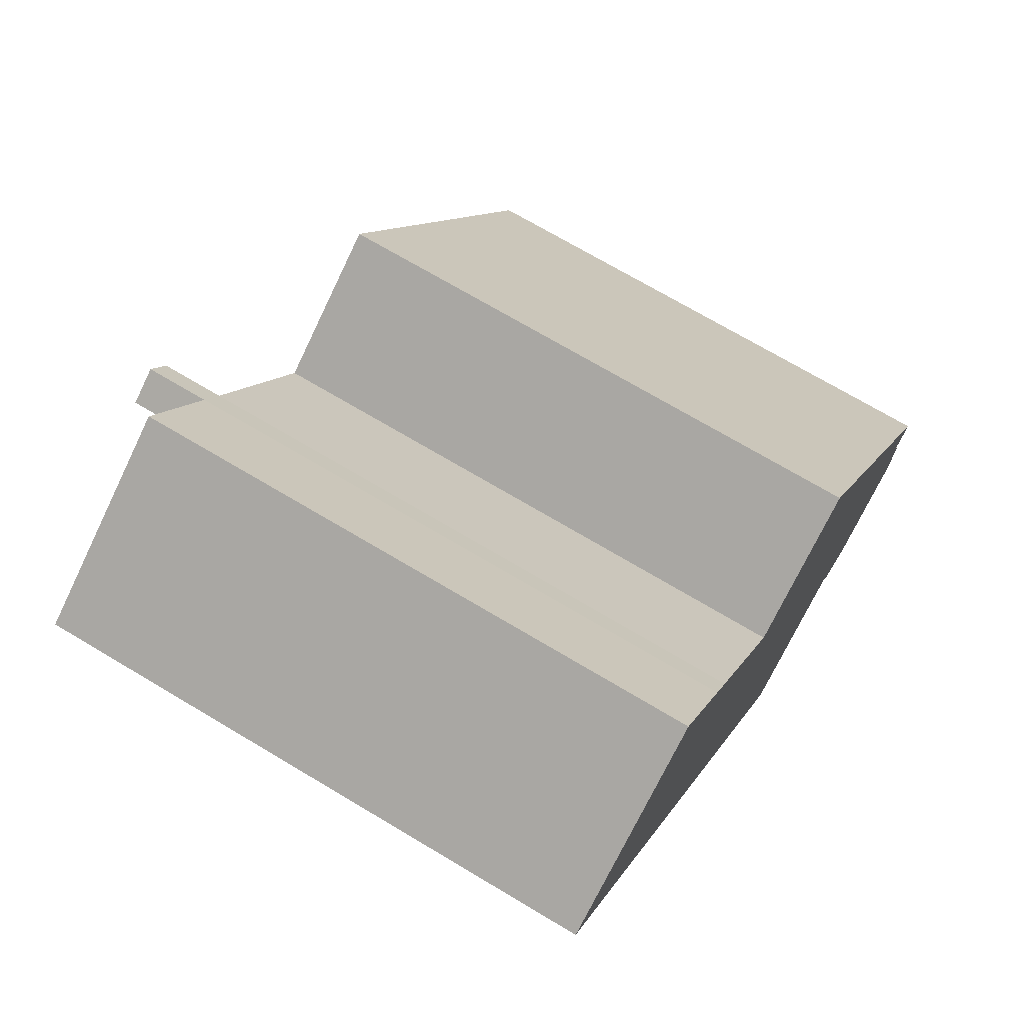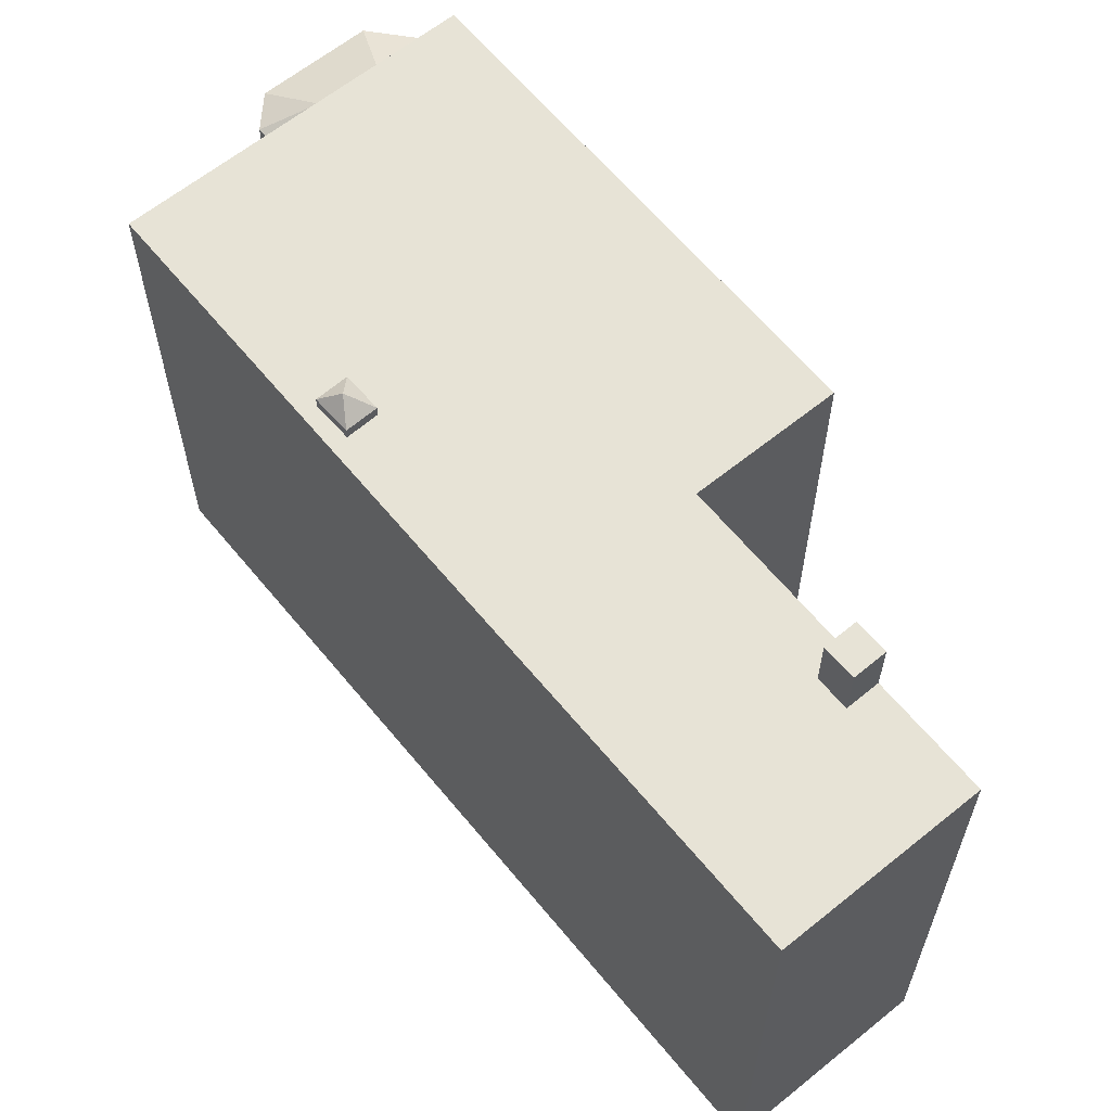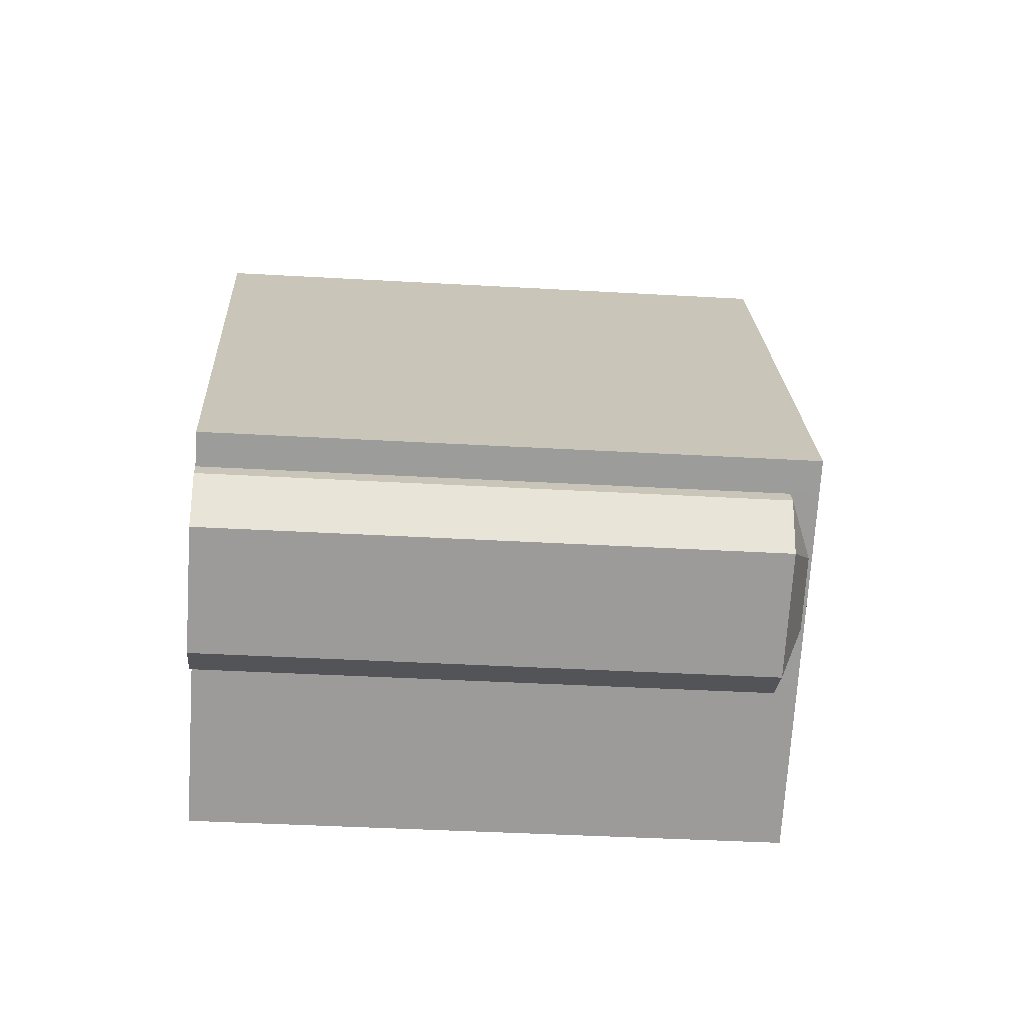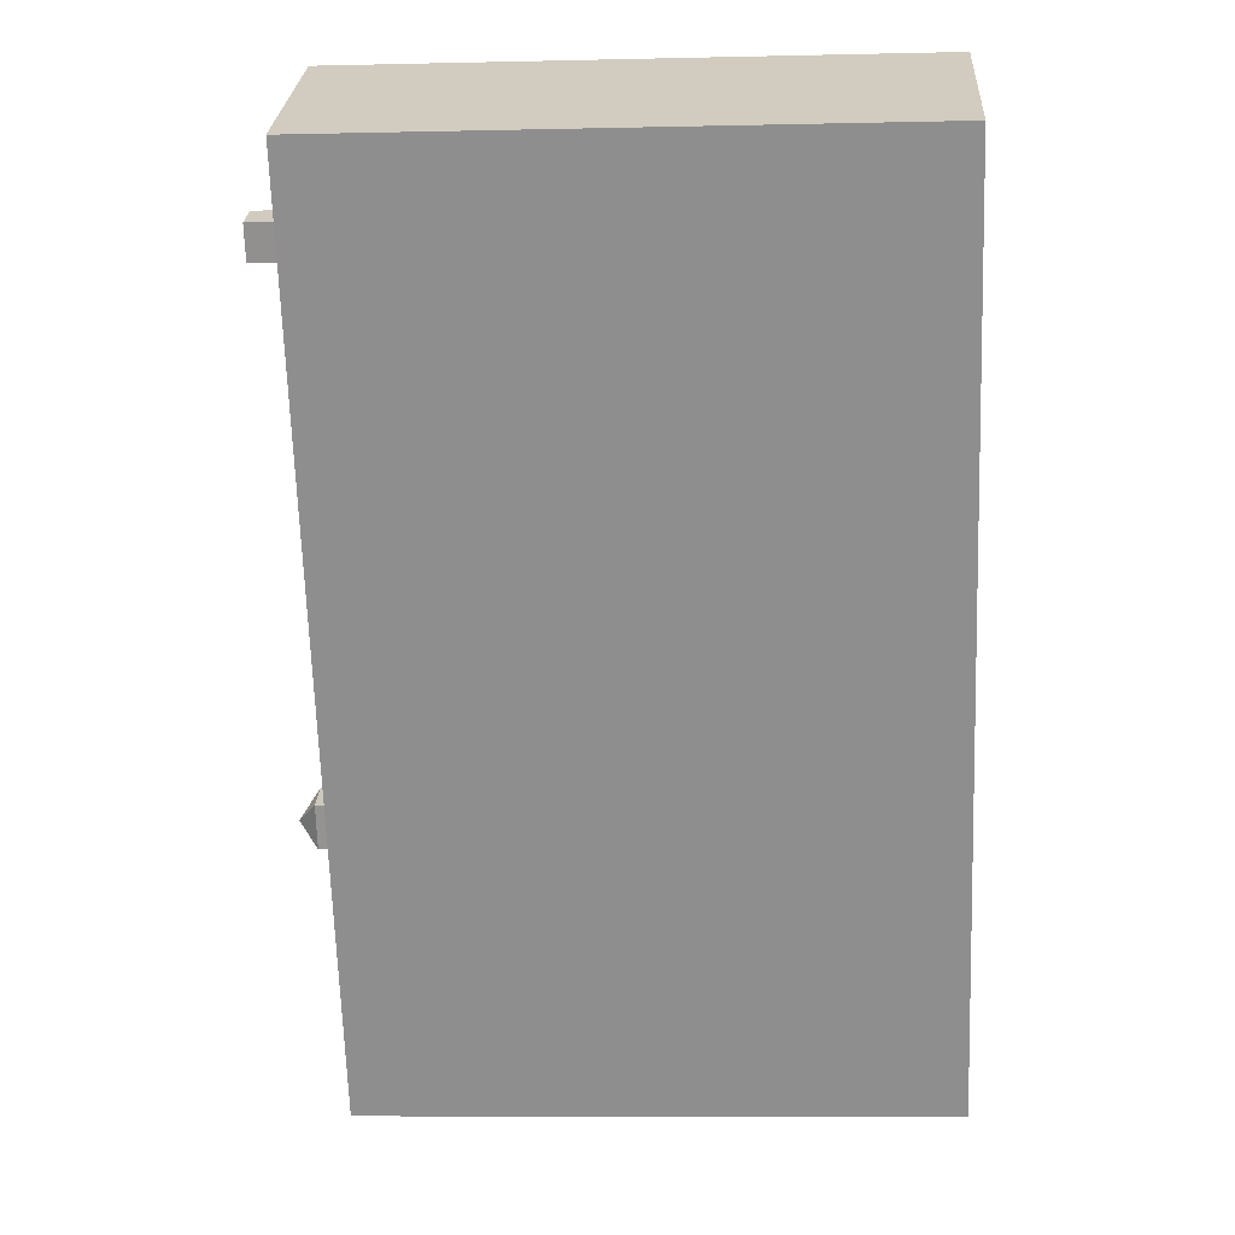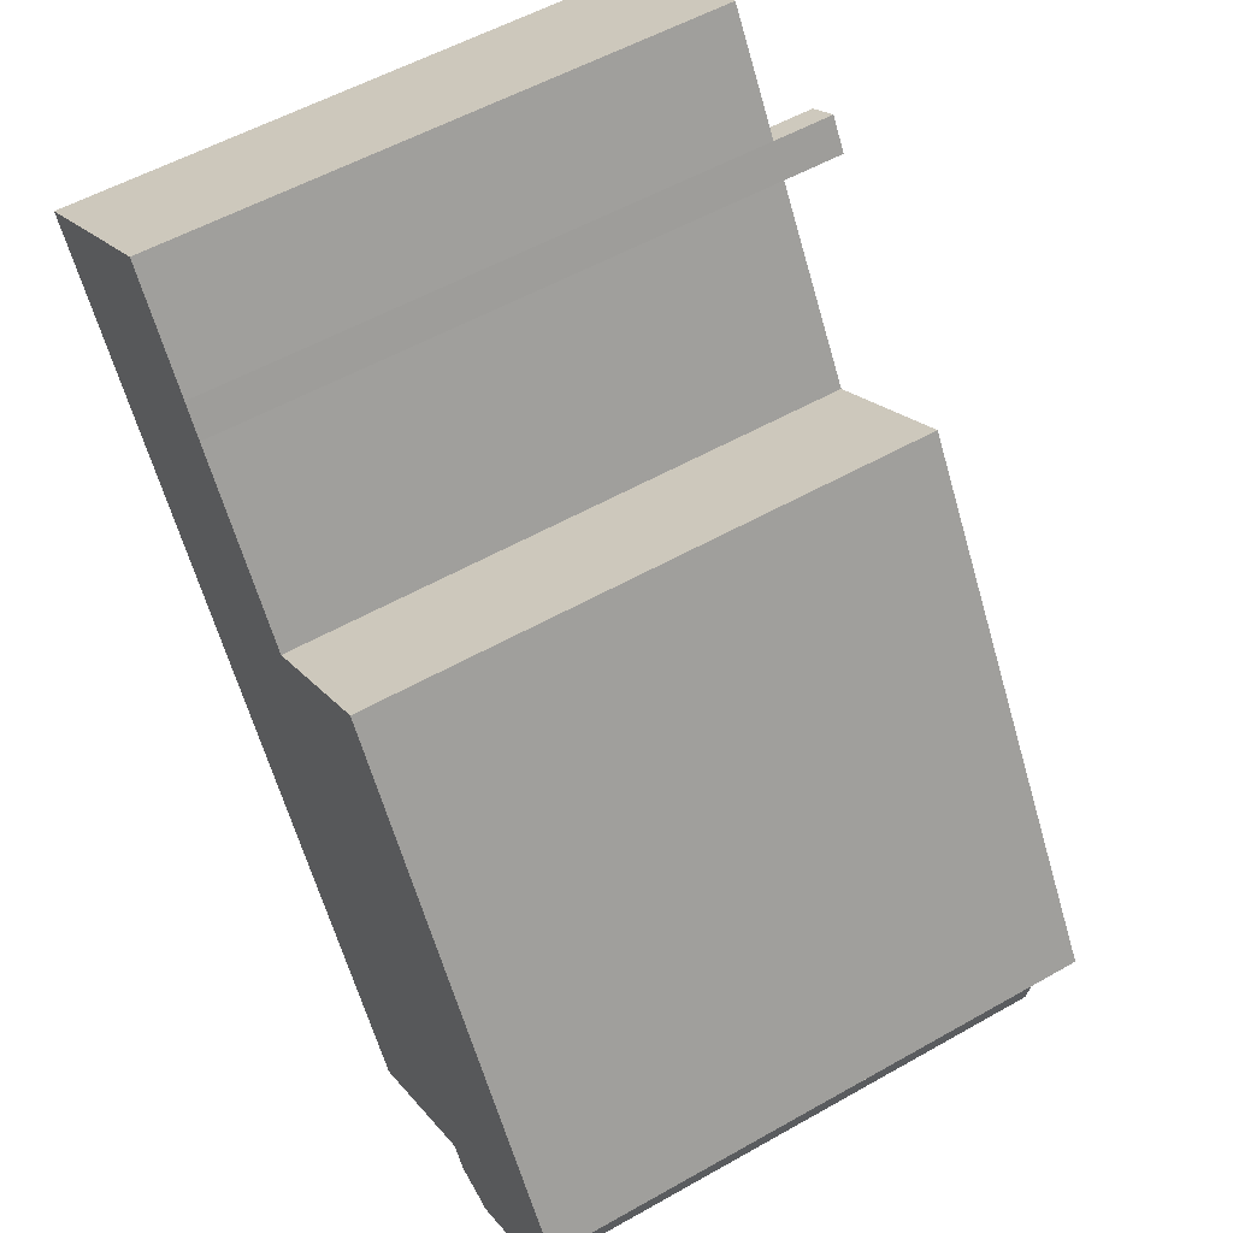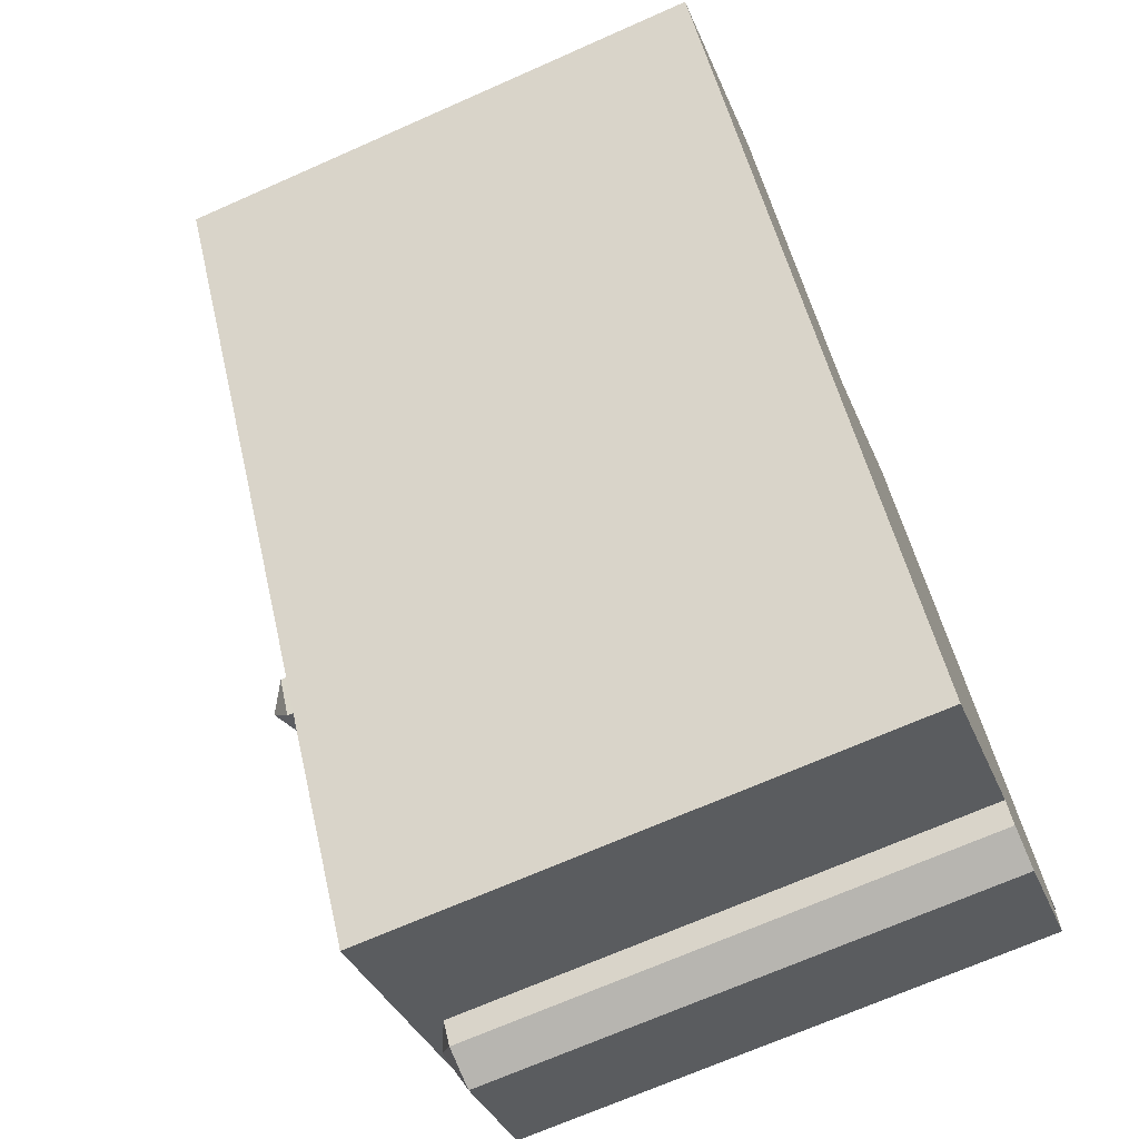
<metadata>
{"format":"obj","ext":"obj","renderer":"f3d","projection":"perspective","resolution":1024,"background":"white","views":[{"elev":70.9,"azim":-59.1,"up":"+Z"},{"elev":62.6,"azim":-72.0,"up":"+Y"},{"elev":-37.1,"azim":85.7,"up":"+Z"},{"elev":-8.2,"azim":-86.3,"up":"+Z"},{"elev":54.9,"azim":59.1,"up":"+Z"},{"elev":-69.7,"azim":-66.1,"up":"+Z"}]}
</metadata>
<code>
v -0.9157 5.491 3.211
v 1.777 5.491 4.938
v 1.889 5.491 4.763
v -0.9157 5.491 3.211
v 4.027 5.491 -6.468
v 1.261 5.491 -8.241
v -5.929 5.491 2.971
v -3.046 5.491 6.516
v -0.9157 5.491 3.211
v 1.889 5.491 4.763
v 7.615 5.491 -4.166
v 7.081 5.491 -4.509
v -5.929 5.491 2.971
v -3.656 5.491 6.135
v -3.046 5.491 6.516
v -5.929 5.491 2.971
v -3.841 5.491 6.432
v -3.656 5.491 6.135
v 1.889 5.491 4.763
v 7.081 5.491 -4.509
v 6.062 5.491 -5.162
v 1.889 5.491 4.763
v 6.062 5.491 -5.162
v 4.909 5.491 -5.902
v -0.9157 5.491 3.211
v -0.9157 5.491 3.211
v 4.909 5.491 -5.902
v 4.027 5.491 -6.468
v -1.125 5.491 -2.557
v -0.9157 5.491 3.211
v -0.6937 5.491 -3.277
v -0.9157 5.491 3.211
v 1.261 5.491 -8.241
v -0.6937 5.491 -3.277
v -1.725 5.491 -2.915
v -0.9157 5.491 3.211
v -1.125 5.491 -2.557
v -5.929 5.491 2.971
v -1.294 5.491 -3.636
v 1.261 5.491 -8.241
v -1.294 5.491 -3.636
v -0.6937 5.491 -3.277
v 1.261 5.491 -8.241
v -5.929 5.491 2.971
v -0.9157 5.491 3.211
v -1.725 5.491 -2.915
v -5.929 5.491 2.971
v -1.725 5.491 -2.915
v -1.294 5.491 -3.636
v -8.422 5.491 6.859
v -3.425 5.491 7.123
v -4.035 5.491 6.741
v -8.422 5.491 6.859
v -4.035 5.491 6.741
v -5.929 5.491 2.971
v -5.929 5.491 2.971
v -4.035 5.491 6.741
v -3.841 5.491 6.432
v -8.422 5.491 6.859
v -4.761 5.491 9.207
v -3.425 5.491 7.123
v -1.725 5.72 -2.915
v -1.125 5.72 -2.557
v -1.224 6.07 -3.133
v -1.224 6.07 -3.133
v -1.125 5.72 -2.557
v -0.6937 5.72 -3.277
v -1.725 5.72 -2.915
v -1.224 6.07 -3.133
v -1.294 5.72 -3.636
v -1.294 5.72 -3.636
v -1.224 6.07 -3.133
v -0.6937 5.72 -3.277
v 4.027 4.973 -6.468
v 4.909 5.433 -5.902
v 4.312 4.973 -6.912
v 4.312 4.973 -6.912
v 4.909 5.433 -5.902
v 5.132 4.972 -7.114
v 4.909 5.433 -5.902
v 6.062 5.433 -5.162
v 5.132 4.972 -7.114
v 5.132 4.972 -7.114
v 6.062 5.433 -5.162
v 7.113 4.972 -5.847
v 6.062 5.433 -5.162
v 7.27 4.971 -4.805
v 7.113 4.972 -5.847
v 6.062 5.433 -5.162
v 7.081 4.972 -4.509
v 7.27 4.971 -4.805
v -3.54 6.696 6.628
v -3.388 6.696 6.724
v -3.293 6.696 6.572
v -3.445 6.696 6.477
v -3.635 6.696 6.78
v -3.482 6.696 6.876
v -3.388 6.696 6.724
v -3.54 6.696 6.628
v -3.693 6.696 6.533
v -3.54 6.696 6.628
v -3.445 6.696 6.477
v -3.598 6.696 6.382
v -3.787 6.696 6.685
v -3.635 6.696 6.78
v -3.54 6.696 6.628
v -3.693 6.696 6.533
v -3.445 6.696 6.477
v -3.293 6.696 6.572
v -3.046 6.697 6.516
v -3.656 6.696 6.135
v -3.445 6.696 6.477
v -3.046 6.697 6.516
v -3.388 6.696 6.724
v -3.046 6.697 6.516
v -3.293 6.696 6.572
v -3.482 6.696 6.876
v -3.425 6.697 7.123
v -3.388 6.696 6.724
v -3.425 6.697 7.123
v -3.046 6.697 6.516
v -3.388 6.696 6.724
v -3.635 6.696 6.78
v -3.425 6.697 7.123
v -3.482 6.696 6.876
v -3.693 6.696 6.533
v -3.598 6.696 6.382
v -3.656 6.696 6.135
v -3.656 6.696 6.135
v -3.598 6.696 6.382
v -3.445 6.696 6.477
v -4.035 6.696 6.741
v -3.693 6.696 6.533
v -3.656 6.696 6.135
v -4.035 6.696 6.741
v -3.635 6.696 6.78
v -3.787 6.696 6.685
v -4.035 6.696 6.741
v -3.787 6.696 6.685
v -3.693 6.696 6.533
v -4.035 6.696 6.741
v -3.425 6.697 7.123
v -3.635 6.696 6.78
v -4.761 -5.488 9.207
v -3.425 -5.488 7.123
v -3.425 5.491 7.123
v -4.761 5.491 9.207
v -3.235 -5.488 6.819
v -3.046 -5.488 6.516
v -3.046 5.491 6.516
v -3.425 5.491 7.123
v -3.425 -5.488 7.123
v -3.235 -5.488 6.819
v -3.425 5.491 7.123
v -3.235 -5.488 6.819
v -3.046 5.491 6.516
v -1.981 -5.488 4.863
v -0.9157 -5.488 3.211
v -0.9157 5.491 3.211
v -3.046 5.491 6.516
v -3.046 -5.488 6.516
v -1.981 -5.488 4.863
v -3.046 5.491 6.516
v -1.981 -5.488 4.863
v -0.9157 5.491 3.211
v -3.425 5.491 7.123
v -3.046 5.491 6.516
v -3.046 6.697 6.516
v -3.425 6.697 7.123
v -0.9157 -5.488 3.211
v 1.777 -5.488 4.938
v 1.777 5.491 4.938
v -0.9157 5.491 3.211
v 1.777 -5.488 4.938
v 1.889 -5.488 4.763
v 1.889 5.491 4.763
v 1.777 5.491 4.938
v 1.889 -5.488 4.763
v 7.615 -5.488 -4.166
v 7.615 5.491 -4.166
v 1.889 5.491 4.763
v 7.081 5.491 -4.509
v 7.615 5.491 -4.166
v 7.081 4.972 -4.509
v 7.081 4.972 -4.509
v 7.615 5.491 -4.166
v 7.615 -5.488 -4.166
v 7.081 -5.488 -4.509
v 6.062 5.491 -5.162
v 7.081 5.491 -4.509
v 6.062 5.433 -5.162
v 6.062 5.433 -5.162
v 7.081 5.491 -4.509
v 7.081 4.972 -4.509
v 4.909 5.491 -5.902
v 6.062 5.491 -5.162
v 6.062 5.433 -5.162
v 4.909 5.433 -5.902
v 4.027 5.491 -6.468
v 4.909 5.433 -5.902
v 4.027 4.973 -6.468
v 4.027 5.491 -6.468
v 4.909 5.491 -5.902
v 4.909 5.433 -5.902
v 1.261 5.491 -8.241
v 4.027 4.973 -6.468
v 4.027 -5.488 -6.468
v 1.261 -5.488 -8.241
v 1.261 5.491 -8.241
v 4.027 5.491 -6.468
v 4.027 4.973 -6.468
v -5.929 5.491 2.971
v -2.334 -5.488 -2.635
v -5.929 -5.488 2.971
v -2.334 -5.488 -2.635
v 1.261 5.491 -8.241
v 1.261 -5.488 -8.241
v -5.929 5.491 2.971
v 1.261 5.491 -8.241
v -2.334 -5.488 -2.635
v -8.422 5.491 6.859
v -7.175 -5.488 4.915
v -8.422 -5.488 6.859
v -7.175 -5.488 4.915
v -5.929 5.491 2.971
v -5.929 -5.488 2.971
v -8.422 5.491 6.859
v -5.929 5.491 2.971
v -7.175 -5.488 4.915
v -8.422 -5.488 6.859
v -4.761 -5.488 9.207
v -4.761 5.491 9.207
v -8.422 5.491 6.859
v -1.725 5.491 -2.915
v -1.125 5.491 -2.557
v -1.125 5.72 -2.557
v -1.725 5.72 -2.915
v -1.125 5.491 -2.557
v -0.6937 5.491 -3.277
v -0.6937 5.72 -3.277
v -1.125 5.72 -2.557
v -1.725 5.72 -2.915
v -1.294 5.72 -3.636
v -1.294 5.491 -3.636
v -1.725 5.491 -2.915
v -1.294 5.72 -3.636
v -0.6937 5.72 -3.277
v -0.6937 5.491 -3.277
v -1.294 5.491 -3.636
v 4.027 4.973 -6.468
v 4.312 4.973 -6.912
v 4.312 -5.488 -6.912
v 4.027 -5.488 -6.468
v 4.312 4.973 -6.912
v 4.722 -5.488 -7.013
v 4.312 -5.488 -6.912
v 4.722 -5.488 -7.013
v 5.132 4.972 -7.114
v 5.132 -5.488 -7.114
v 4.312 4.973 -6.912
v 5.132 4.972 -7.114
v 4.722 -5.488 -7.013
v 5.132 4.972 -7.114
v 6.123 -5.488 -6.481
v 5.132 -5.488 -7.114
v 6.123 -5.488 -6.481
v 7.113 4.972 -5.847
v 7.113 -5.488 -5.847
v 5.132 4.972 -7.114
v 7.113 4.972 -5.847
v 6.123 -5.488 -6.481
v 7.113 4.972 -5.847
v 7.192 -5.488 -5.326
v 7.113 -5.488 -5.847
v 7.192 -5.488 -5.326
v 7.27 4.971 -4.805
v 7.27 -5.488 -4.805
v 7.113 4.972 -5.847
v 7.27 4.971 -4.805
v 7.192 -5.488 -5.326
v 7.081 -5.488 -4.509
v 7.27 -5.488 -4.805
v 7.27 4.971 -4.805
v 7.081 4.972 -4.509
v -4.035 5.491 6.741
v -3.425 5.491 7.123
v -3.425 6.697 7.123
v -4.035 6.696 6.741
v -3.656 6.696 6.135
v -3.046 6.697 6.516
v -3.046 5.491 6.516
v -3.656 5.491 6.135
v -4.035 6.696 6.741
v -3.841 5.491 6.432
v -4.035 5.491 6.741
v -3.841 5.491 6.432
v -3.656 6.696 6.135
v -3.656 5.491 6.135
v -4.035 6.696 6.741
v -3.656 6.696 6.135
v -3.841 5.491 6.432
v -5.929 -5.488 2.971
v -2.334 -5.488 -2.635
v 1.261 -5.488 -8.241
v 4.027 -5.488 -6.468
v 4.312 -5.488 -6.912
v 4.722 -5.488 -7.013
v 5.132 -5.488 -7.114
v 6.123 -5.488 -6.481
v 7.113 -5.488 -5.847
v 7.192 -5.488 -5.326
v 7.27 -5.488 -4.805
v 7.081 -5.488 -4.509
v 7.615 -5.488 -4.166
v 1.889 -5.488 4.763
v 1.777 -5.488 4.938
v -0.9157 -5.488 3.211
v -1.981 -5.488 4.863
v -3.046 -5.488 6.516
v -3.235 -5.488 6.819
v -3.425 -5.488 7.123
v -4.761 -5.488 9.207
v -8.422 -5.488 6.859
v -7.175 -5.488 4.915
g CDNNDG02_0004550
f 1 2 3
f 4 5 6
f 7 8 9
f 10 11 12
f 13 14 15
f 16 17 18
f 19 20 21
f 22 23 25
f 25 23 24
f 26 27 28
f 29 30 31
f 32 33 34
f 35 36 37
f 38 39 40
f 41 42 43
f 44 45 46
f 47 48 49
f 50 51 52
f 53 54 55
f 56 57 58
f 59 60 61
f 62 63 64
f 65 66 67
f 68 69 70
f 71 72 73
f 74 75 76
f 77 78 79
f 80 81 82
f 83 84 85
f 86 87 88
f 89 90 91
f 92 94 95
f 92 93 94
f 96 98 99
f 96 97 98
f 100 102 103
f 100 101 102
f 104 106 107
f 104 105 106
f 108 109 110
f 111 112 113
f 114 115 116
f 117 118 119
f 120 121 122
f 123 124 125
f 126 127 128
f 129 130 131
f 132 133 134
f 135 136 137
f 138 139 140
f 141 142 143
f 144 146 147
f 144 145 146
f 148 149 150
f 151 152 153
f 154 155 156
f 157 158 159
f 160 161 162
f 163 164 165
f 169 166 168
f 167 168 166
f 170 172 173
f 172 170 171
f 175 176 174
f 174 176 177
f 181 178 180
f 179 180 178
f 182 183 184
f 187 185 186
f 185 187 188
f 189 190 191
f 192 193 194
f 198 195 197
f 196 197 195
f 199 200 201
f 202 203 204
f 207 208 206
f 205 206 208
f 209 210 211
f 212 213 214
f 215 216 217
f 218 219 220
f 221 222 223
f 224 225 226
f 227 228 229
f 230 232 233
f 232 230 231
f 237 234 236
f 236 234 235
f 238 240 241
f 238 239 240
f 245 242 244
f 244 242 243
f 249 246 248
f 247 248 246
f 250 252 253
f 250 251 252
f 254 255 256
f 257 258 259
f 260 261 262
f 263 264 265
f 266 267 268
f 269 270 271
f 272 273 274
f 275 276 277
f 278 279 280
f 282 283 281
f 281 283 284
f 286 287 288
f 288 285 286
f 292 289 291
f 290 291 289
f 293 294 295
f 296 297 298
f 299 300 301
f 322 323 324
f 321 322 324
f 320 321 324
f 319 320 324
f 302 303 317
f 303 304 305
f 303 305 313
f 305 306 307
f 305 307 309
f 302 319 324
f 307 308 309
f 305 309 313
f 302 318 319
f 309 310 311
f 309 311 313
f 311 312 313
f 317 303 313
f 313 314 315
f 317 315 316
f 313 315 317
f 318 302 317

</code>
